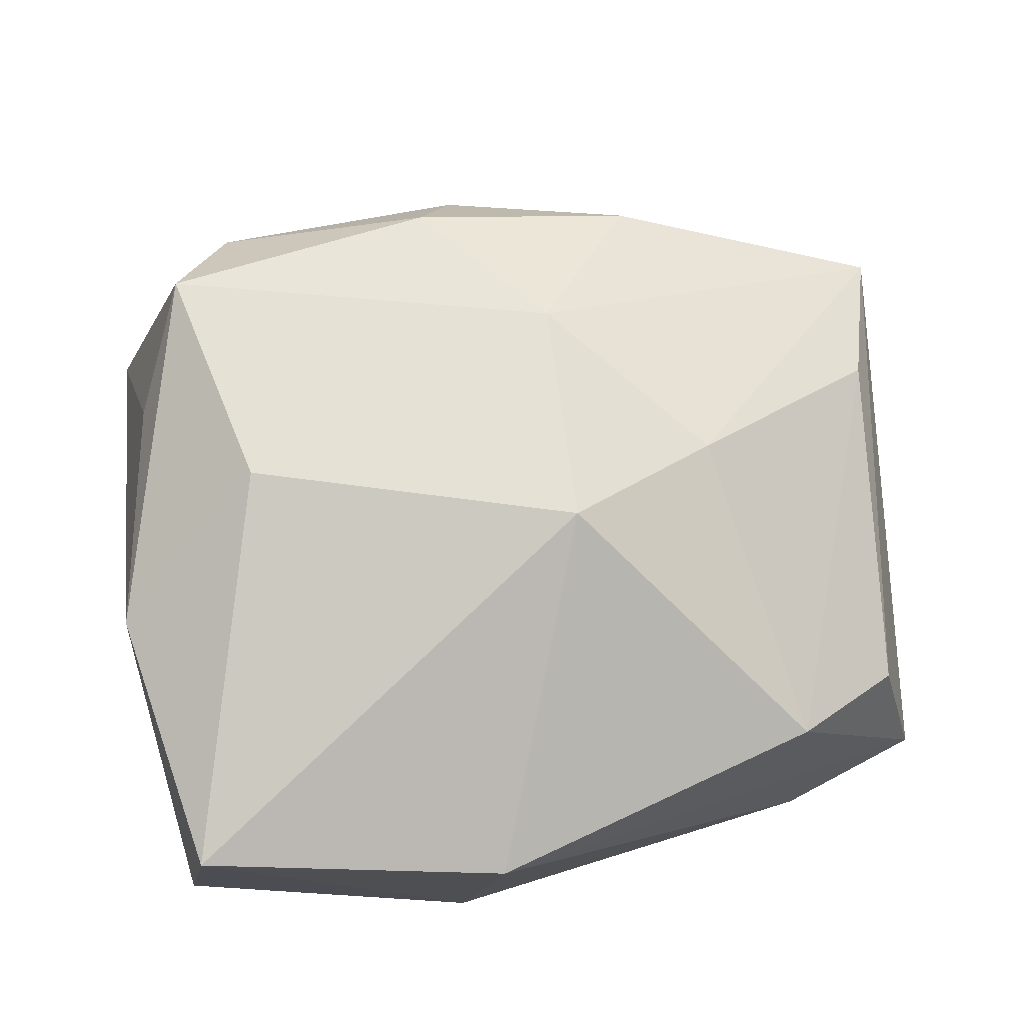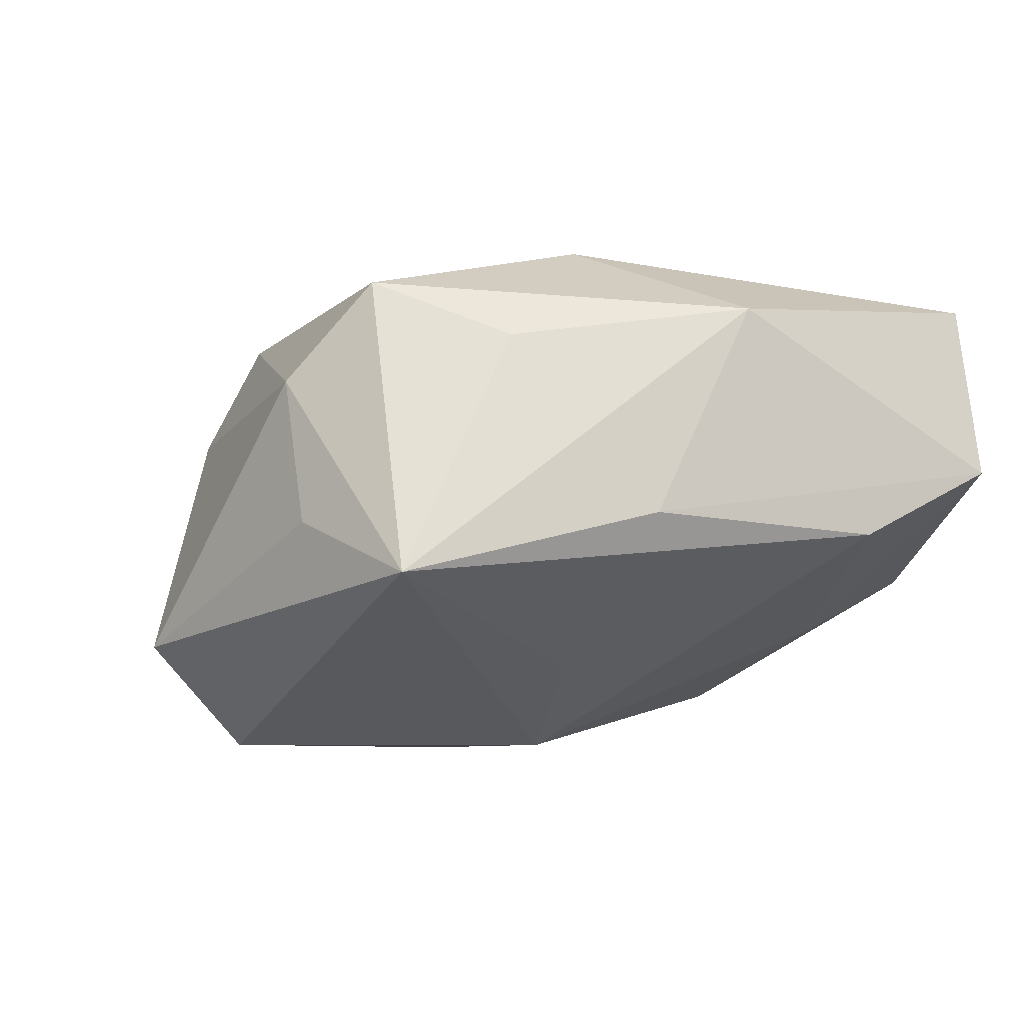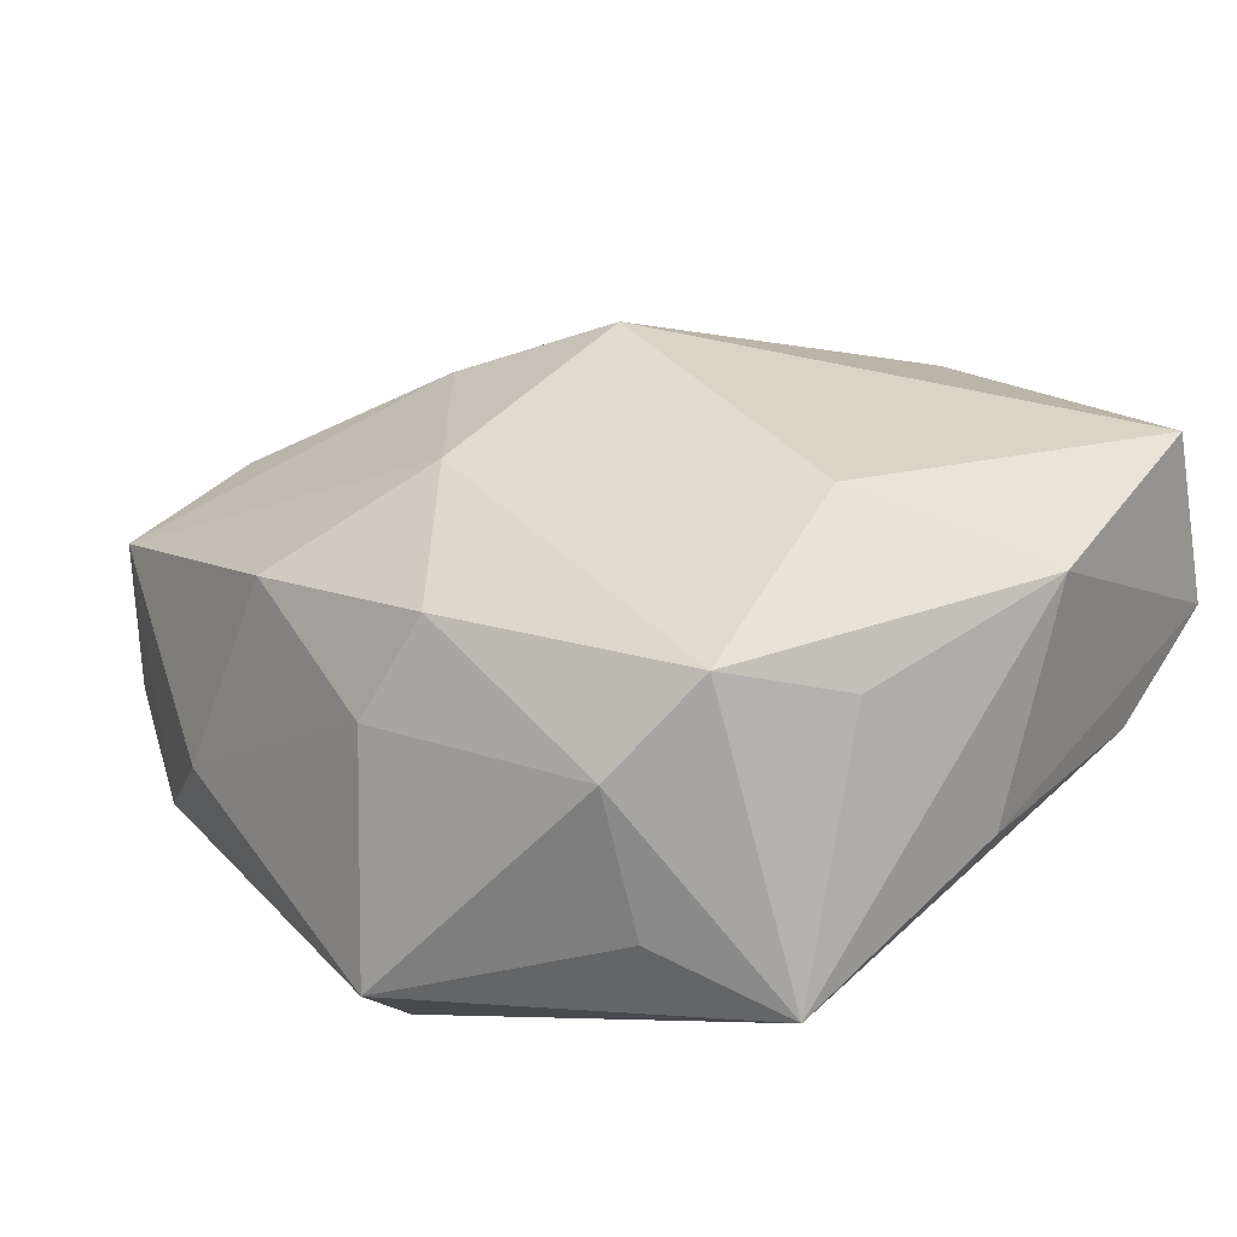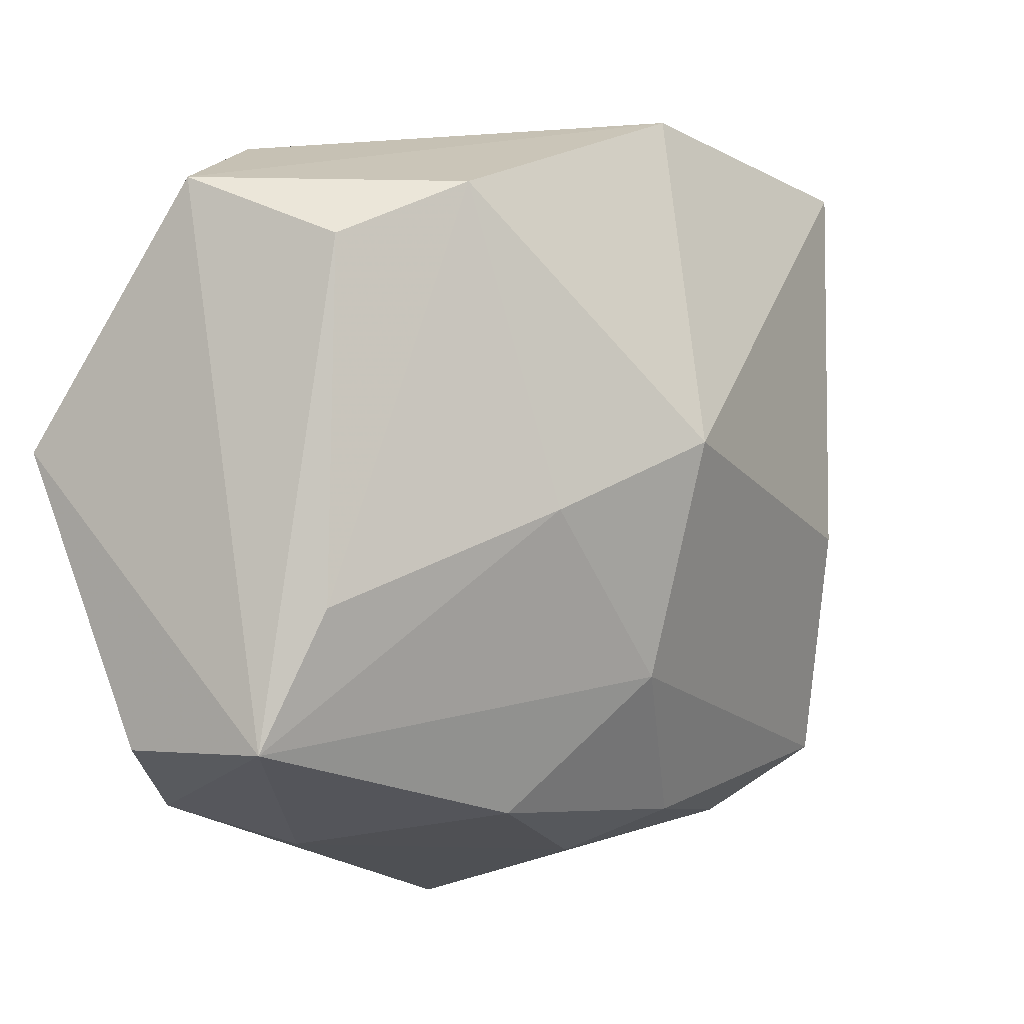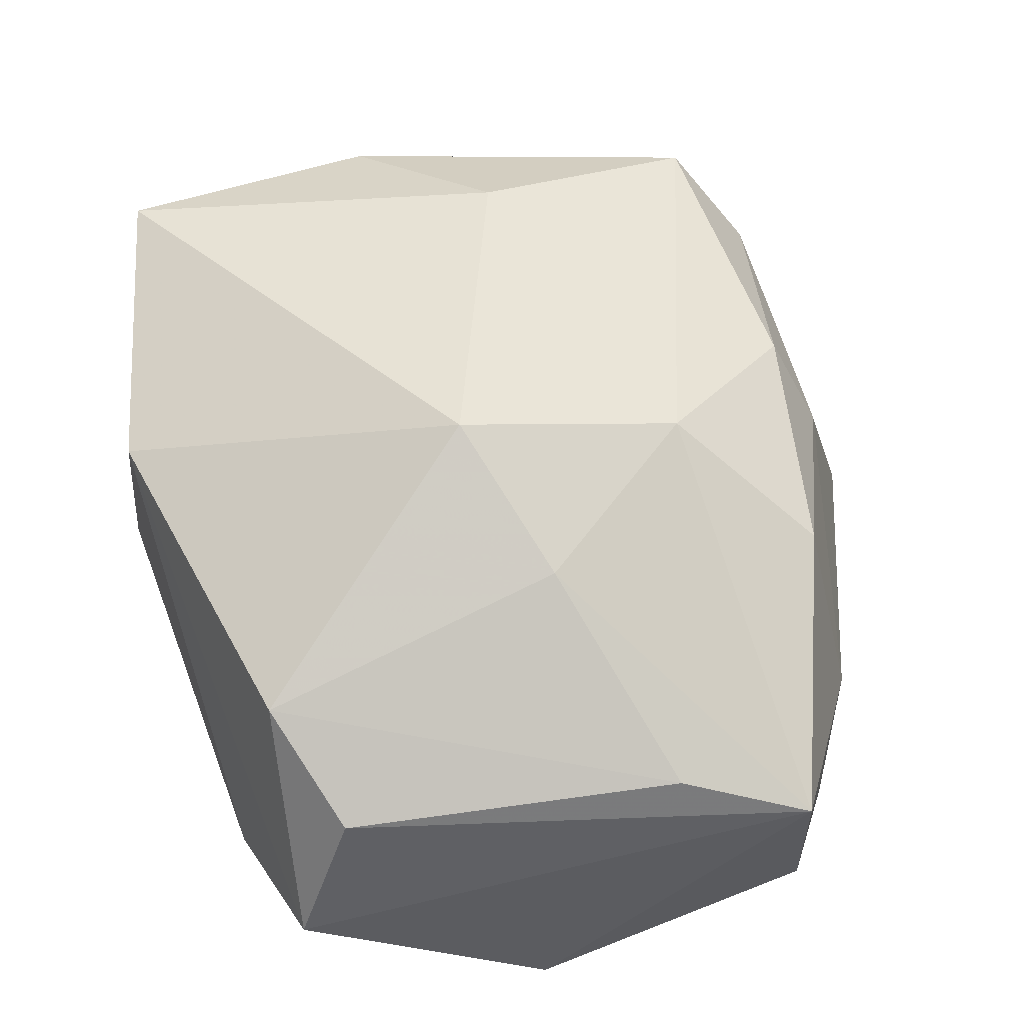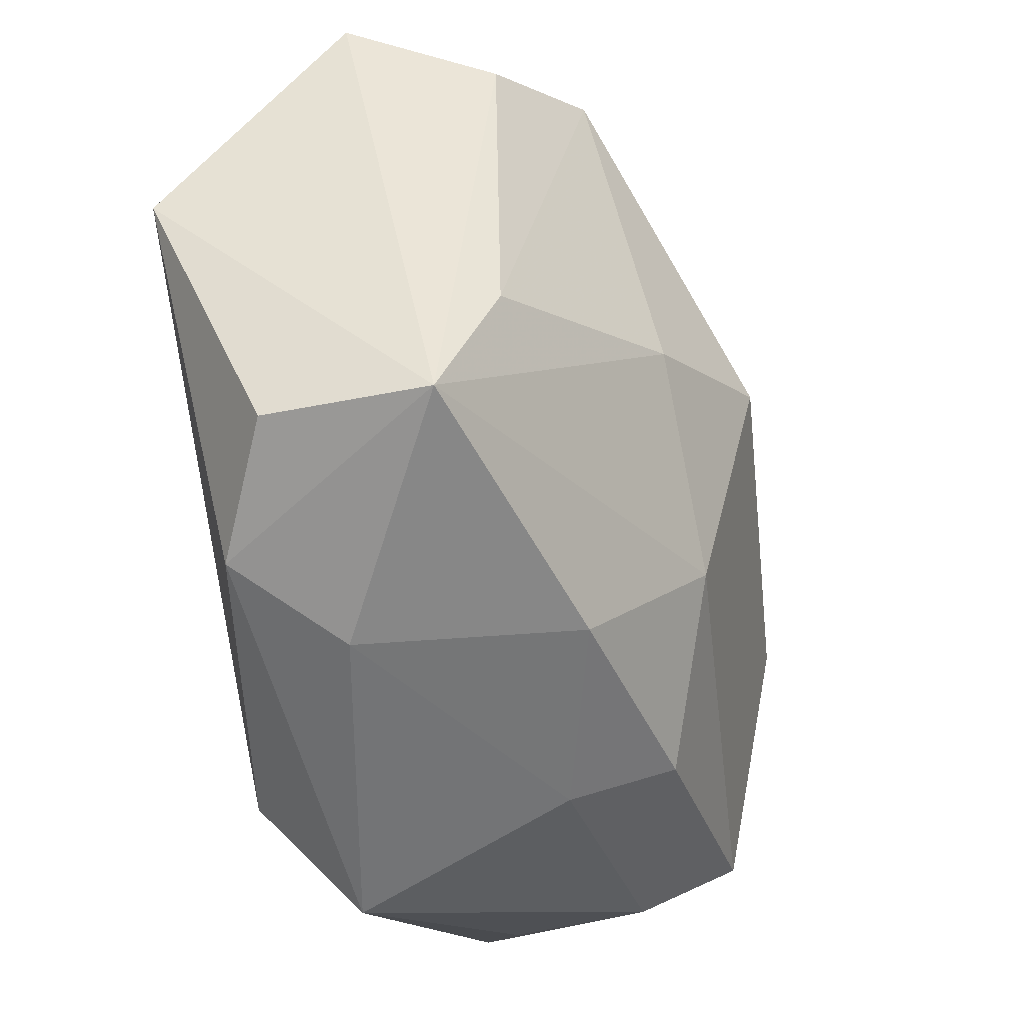
<metadata>
{"format":"obj","ext":"obj","renderer":"f3d","projection":"perspective","resolution":1024,"background":"white","views":[{"elev":77.9,"azim":171.6,"up":"+Z"},{"elev":-6.2,"azim":70.0,"up":"+Z"},{"elev":28.7,"azim":41.4,"up":"+Z"},{"elev":-0.5,"azim":-56.7,"up":"+Y"},{"elev":56.0,"azim":-102.0,"up":"+Z"},{"elev":-40.1,"azim":-79.2,"up":"+Y"}]}
</metadata>
<code>
v 0.02878 0.02706 0.01572
v -0.02508 -0.02359 -0.01419
v 0.02524 -0.02132 0.01549
v 0.02115 -0.02688 0.008247
v 0.001355 -0.02847 0.005543
v -0.02465 0.02057 -0.01563
v 0.02 -0.0038 -0.01319
v -0.01324 -0.02384 0.009562
v -0.0319 -0.007805 0.006624
v -0.02169 0.02727 -0.00901
v 0.004996 0.03106 0.01269
v 0.02394 -0.02623 -0.002769
v 0.000787 0.01672 -0.01474
v -0.01843 -0.02675 -0.006774
v 0.01203 0.02175 -0.009349
v -0.03243 0.02355 -0.005869
v 0.002303 -0.02572 -0.01916
v 0.02061 -0.003089 0.02006
v 0.03314 -0.02128 -0.007055
v 0.03279 0.006476 0.01398
v 0.005951 -0.03367 -0.0114
v 0.009824 -0.002297 -0.01916
v 0.03222 0.01689 -0.003027
v 0.004095 -0.02487 0.01336
v -0.00509 -0.01359 0.01746
v -0.004775 0.004443 0.02198
v -0.01655 -0.0007818 0.01634
v 0.03406 -0.00169 -0.002126
v 0.03129 0.02764 0.002349
v -0.02131 0.02321 0.01142
v -0.0341 -0.01843 -0.009731
v -0.02984 0.01895 0.005761
v -0.03461 -0.01821 0.002623
v -0.03461 0.003539 -0.01916
v 0.0297 -0.01174 0.01135
v -0.01197 0.006043 -0.01898
v 0.008939 0.03213 -0.004669
f 17 34 22
f 2 17 21
f 34 17 2
f 26 30 27
f 33 27 9
f 9 27 30
f 22 34 36
f 34 6 36
f 13 6 37
f 22 36 13
f 13 36 6
f 32 9 30
f 33 9 32
f 37 6 10
f 26 27 25
f 33 8 25
f 25 27 33
f 14 2 21
f 33 2 14
f 14 8 33
f 31 33 34
f 34 2 31
f 31 2 33
f 22 13 15
f 15 13 37
f 16 32 30
f 16 10 6
f 16 6 34
f 34 33 16
f 33 32 16
f 11 1 37
f 37 10 11
f 11 30 26
f 26 1 11
f 11 16 30
f 10 16 11
f 19 28 20
f 21 17 19
f 19 17 22
f 22 15 23
f 28 19 23
f 37 1 29
f 29 15 37
f 29 23 15
f 29 1 20
f 20 28 29
f 28 23 29
f 7 19 22
f 22 23 7
f 7 23 19
f 24 25 8
f 24 3 25
f 26 25 18
f 25 3 18
f 18 1 26
f 18 3 20
f 20 1 18
f 21 19 12
f 35 19 20
f 20 3 35
f 35 3 19
f 3 24 4
f 21 12 4
f 19 3 4
f 4 12 19
f 21 4 5
f 5 4 24
f 5 24 8
f 5 14 21
f 8 14 5

</code>
